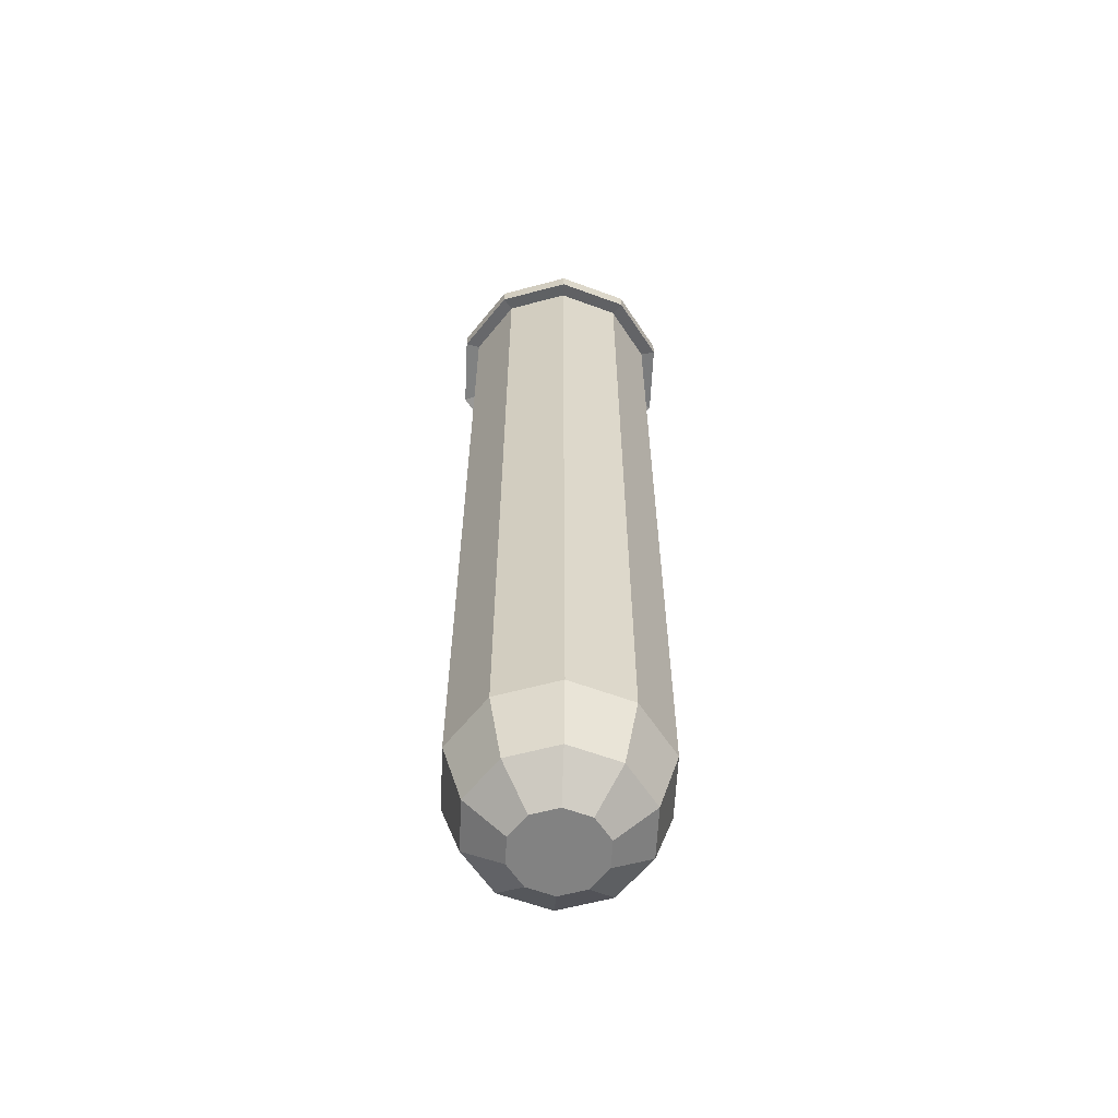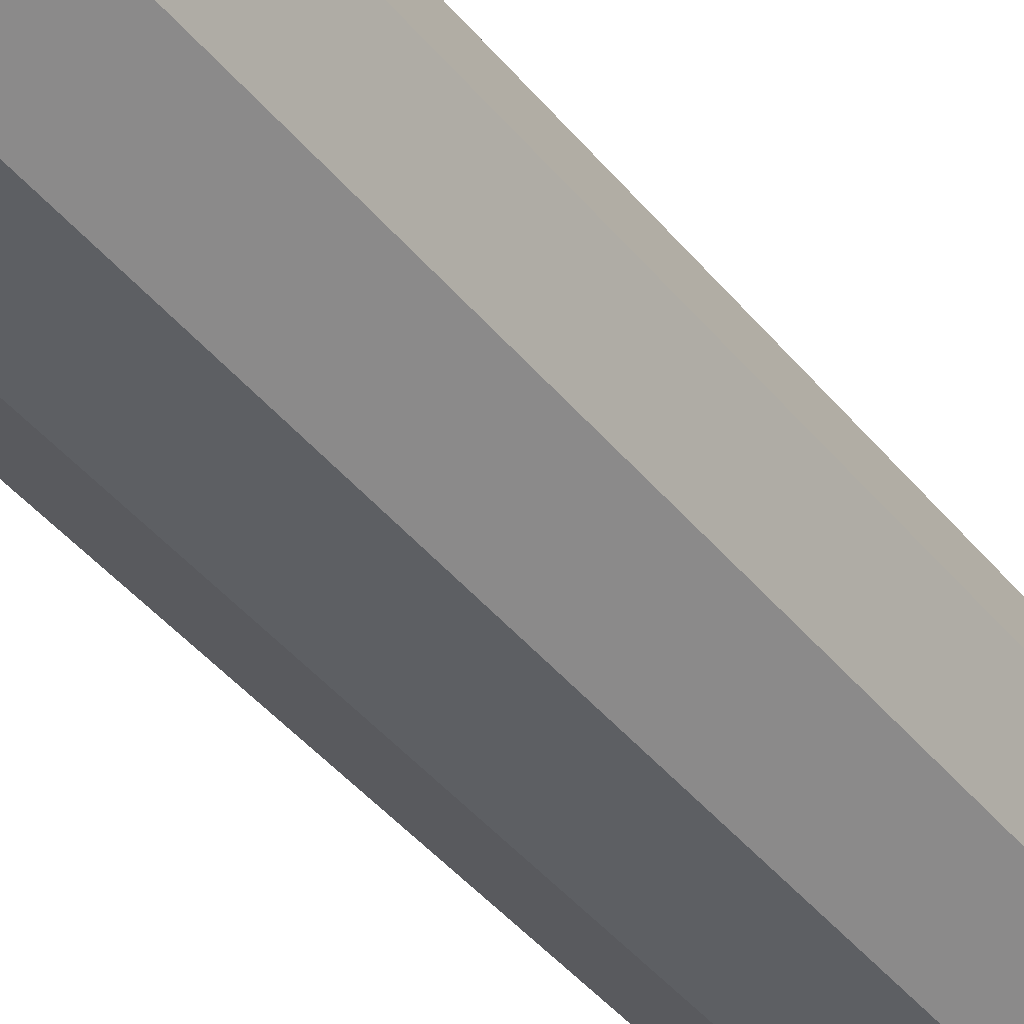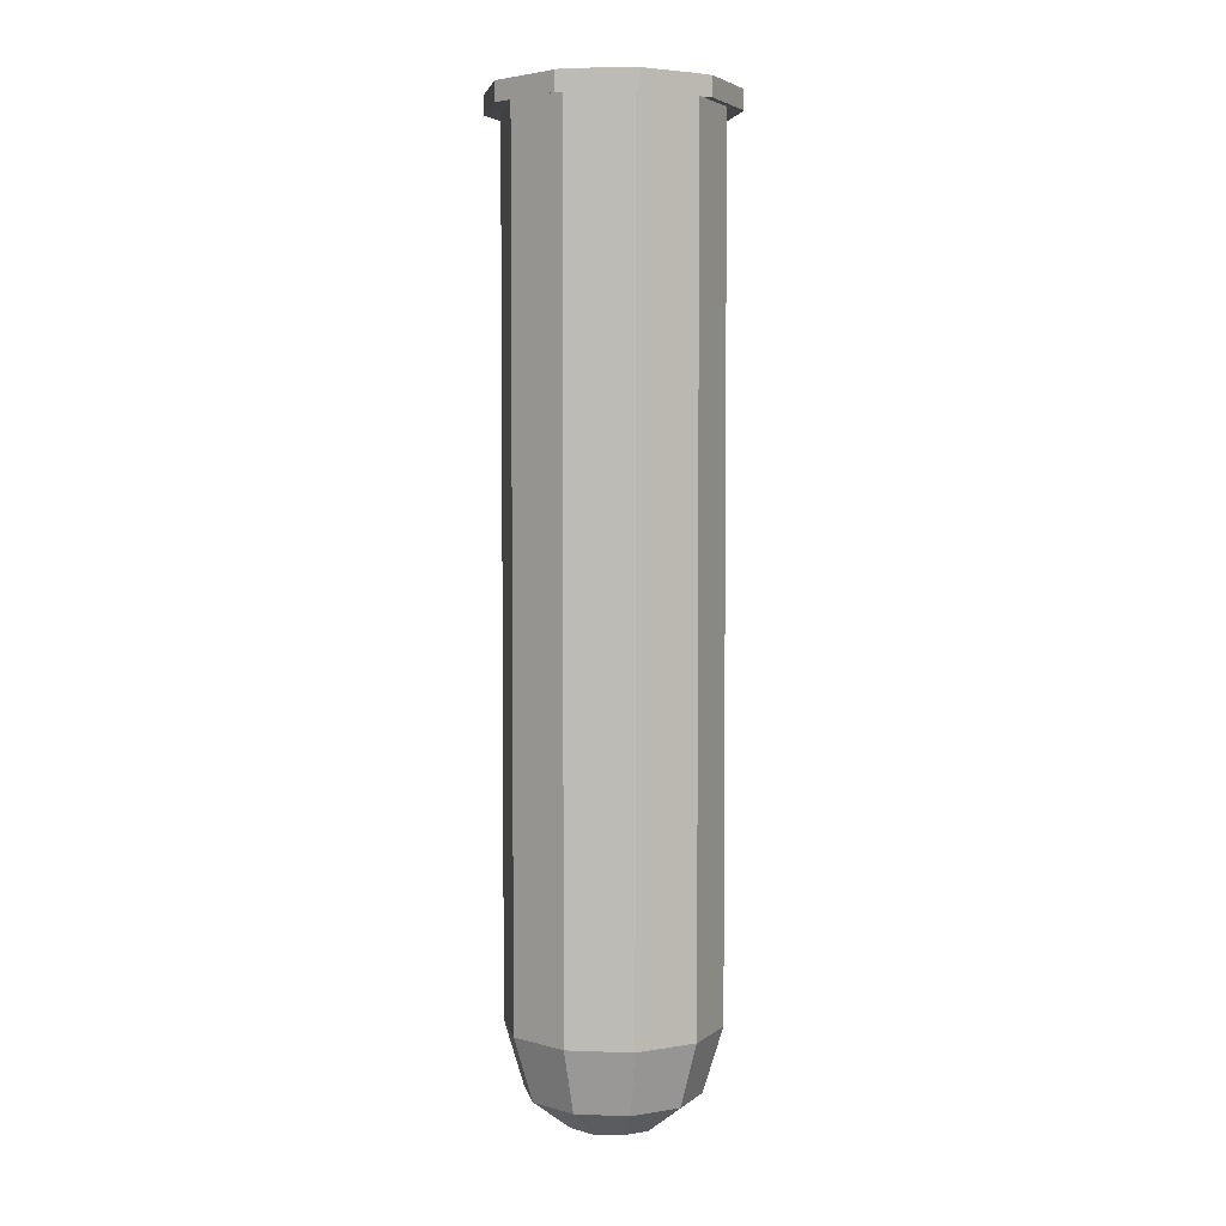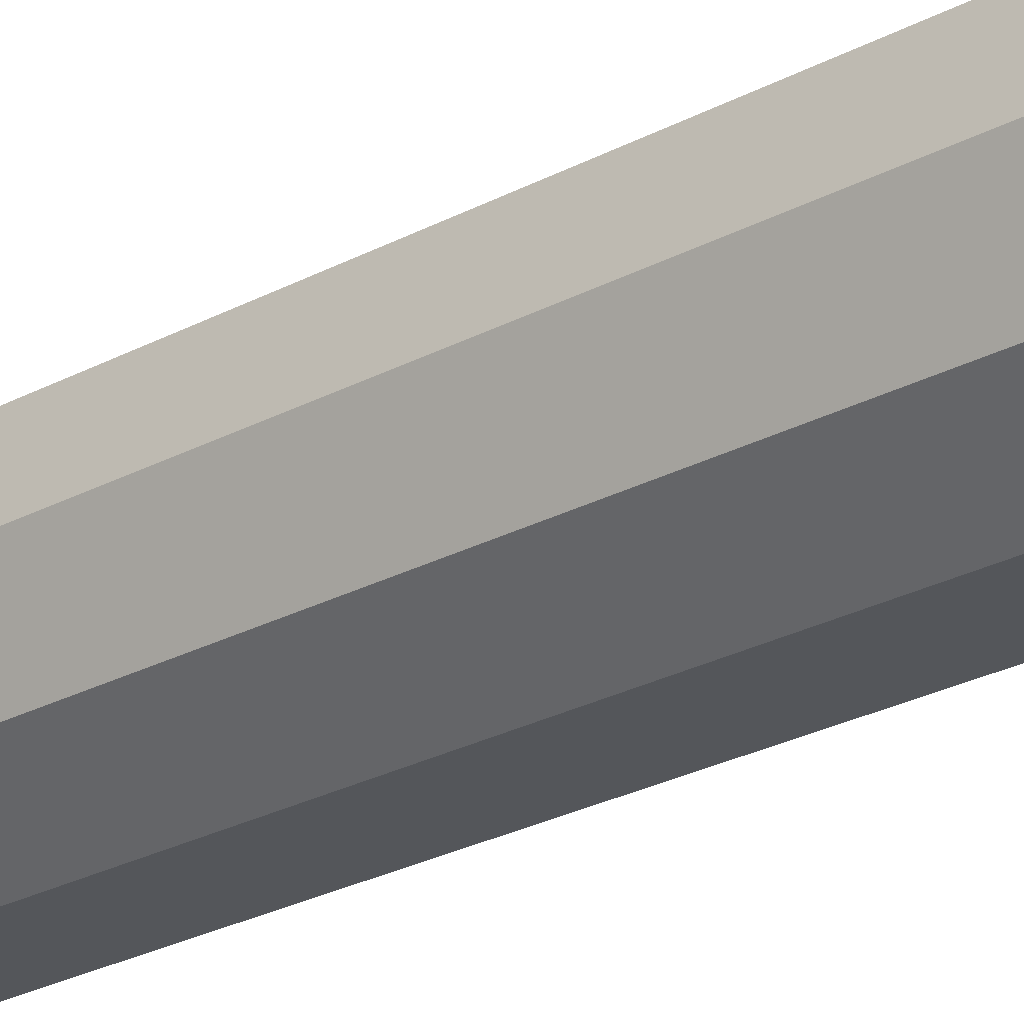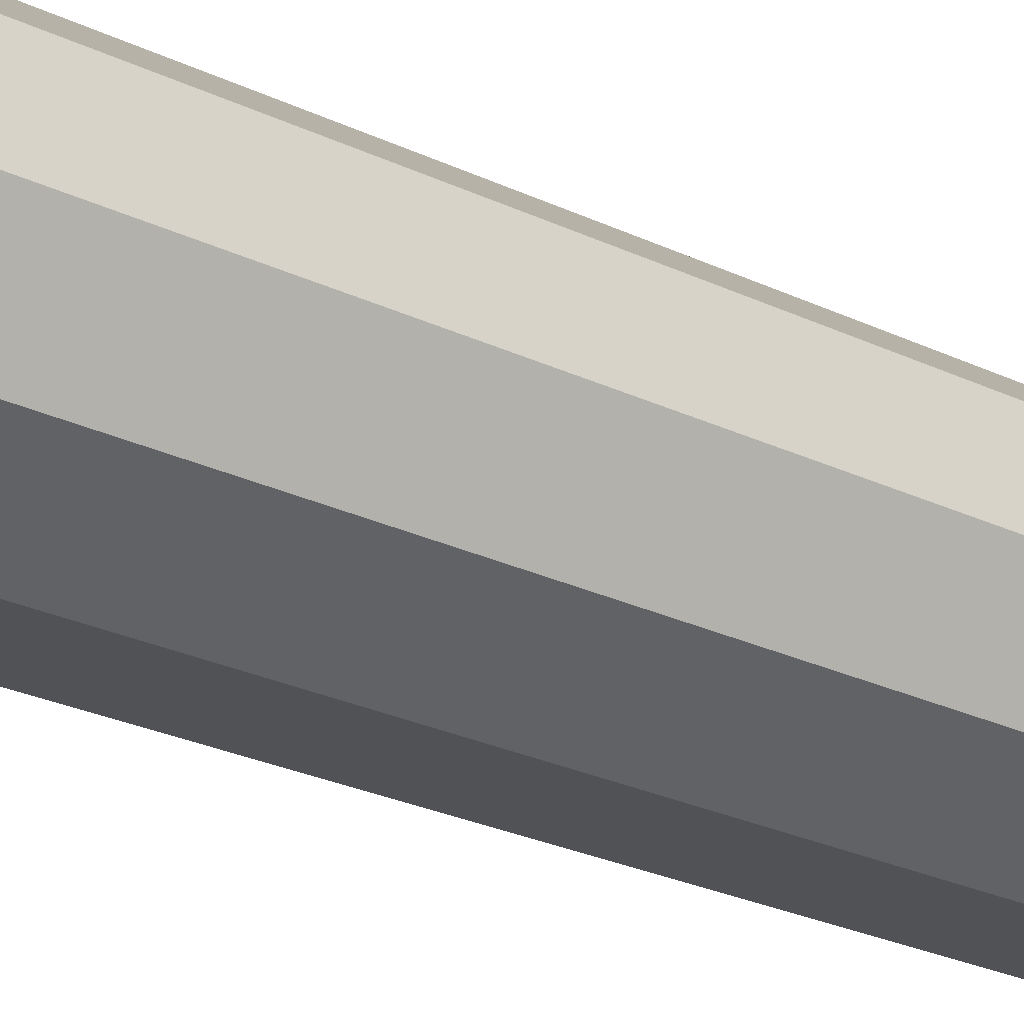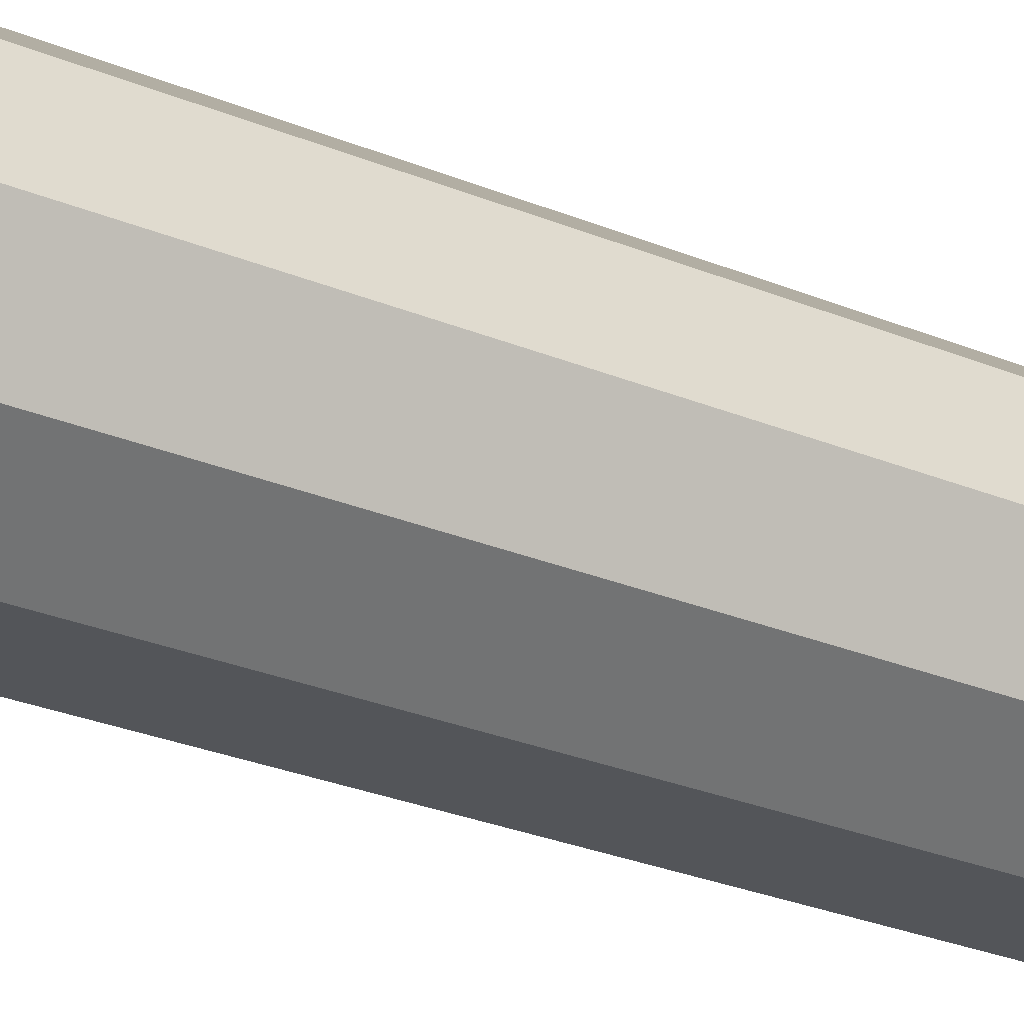
<metadata>
{"format":"obj","ext":"obj","renderer":"f3d","projection":"perspective","resolution":1024,"background":"white","views":[{"elev":-60.7,"azim":86.7,"up":"+Y"},{"elev":-40.2,"azim":34.4,"up":"+Z"},{"elev":3.9,"azim":78.5,"up":"+Y"},{"elev":-25.3,"azim":131.2,"up":"+Z"},{"elev":-21.1,"azim":-132.8,"up":"+Z"},{"elev":-23.9,"azim":53.9,"up":"+Z"}]}
</metadata>
<code>
g test_tube_1_Mesh
v -0.005434 0 -5.6e-05
v -0.01266 0.1145 -0.000131
v -0.004363 0 -0.003239
v -0.01016 0.1145 -0.007545
v -0.001626 0 -0.005185
v -0.003787 0.1145 -0.01208
v 0.001733 0 -0.005151
v 0.004035 0.1145 -0.012
v 0.004429 0 -0.003149
v 0.01032 0.1145 -0.007334
v 0.005434 0 5.6e-05
v 0.01266 0.1145 0.000131
v 0.004363 0 0.003239
v 0.01016 0.1145 0.007545
v 0.001626 0 0.005185
v 0.003787 0.1145 0.01208
v -0.001733 0 0.005151
v -0.004035 0.1145 0.012
v -0.004429 0 0.003149
v -0.01032 0.1145 0.007334
v -0.01266 0.01143 -0.000131
v -0.01016 0.01143 -0.007545
v -0.003787 0.01143 -0.01208
v 0.004035 0.01143 -0.012
v 0.01032 0.01143 -0.007334
v 0.01266 0.01143 0.000131
v 0.01016 0.01143 0.007545
v 0.003787 0.01143 0.01208
v -0.004035 0.01143 0.012
v -0.01032 0.01143 0.007334
v -0.008257 0.00368 -0.00613
v -0.01028 0.00368 -0.000106
v -0.003077 0.00368 -0.009812
v 0.003278 0.00368 -0.009747
v 0.008381 0.00368 -0.005958
v 0.01028 0.00368 0.000106
v 0.008257 0.00368 0.00613
v 0.003077 0.00368 0.009812
v -0.003278 0.00368 0.009747
v -0.008381 0.00368 0.005958
v -0.008425 0.1168 -0.006255
v -0.01049 0.1168 -0.000108
v -0.003139 0.1168 -0.01001
v 0.003345 0.1168 -0.009945
v 0.008552 0.1168 -0.00608
v 0.01049 0.1168 0.000108
v 0.008425 0.1168 0.006255
v 0.003139 0.1168 0.01001
v -0.003345 0.1168 0.009945
v -0.008552 0.1168 0.00608
v -0.01168 0.1141 -0.008673
v -0.01455 0.1141 -0.00015
v -0.004353 0.1141 -0.01388
v 0.004638 0.1141 -0.01379
v 0.01186 0.1141 -0.00843
v 0.01455 0.1141 0.00015
v 0.01168 0.1141 0.008673
v 0.004353 0.1141 0.01388
v -0.004638 0.1141 0.01379
v -0.01186 0.1141 0.00843
v 0.004638 0.1164 -0.01379
v 0.01455 0.1164 0.00015
v 0.01186 0.1164 -0.00843
v -0.01168 0.1164 -0.008673
v -0.01455 0.1164 -0.00015
v -0.004353 0.1164 -0.01388
v 0.01168 0.1164 0.008673
v 0.004353 0.1164 0.01388
v -0.004638 0.1164 0.01379
v -0.01186 0.1164 0.00843
v -0.01016 0.1168 -0.007545
v -0.01266 0.1168 -0.000131
v -0.003787 0.1168 -0.01208
v 0.004035 0.1168 -0.012
v 0.01032 0.1168 -0.007334
v 0.01266 0.1168 0.000131
v 0.01016 0.1168 0.007545
v 0.003787 0.1168 0.01208
v -0.004035 0.1168 0.012
v -0.01032 0.1168 0.007334
v -0.008425 0.00875 -0.006255
v -0.003345 0.00875 0.009945
v 0.003345 0.00875 -0.009945
v 0.008425 0.00875 0.006255
v -0.003139 0.00875 -0.01001
v 0.003139 0.00875 0.01001
v -0.01049 0.00875 -0.000108
v 0.008552 0.00875 -0.00608
v 0.01049 0.00875 0.000108
v -0.008552 0.00875 0.00608
v -0.003636 0.001117 -0.0027
v -0.001444 0.001117 0.004292
v 0.001444 0.001117 -0.004292
v 0.003636 0.001117 0.0027
v -0.001355 0.001117 -0.004321
v 0.001355 0.001117 0.004321
v -0.004529 0.001117 -4.7e-05
v 0.003691 0.001117 -0.002624
v 0.004529 0.001117 4.7e-05
v -0.003691 0.001117 0.002624
g test_tube_1_Material
f 2 22 21
f 4 23 22
f 6 24 23
f 8 25 24
f 10 26 25
f 12 27 26
f 14 28 27
f 16 29 28
f 75 62 63
f 18 30 29
f 20 21 30
f 3 19 1
f 14 58 16
f 4 53 6
f 75 61 74
f 5 13 15
f 13 9 11
f 3 15 17
f 31 21 22
f 33 22 23
f 33 24 34
f 34 25 35
f 35 26 36
f 37 26 27
f 38 27 28
f 38 29 39
f 39 30 40
f 40 21 32
f 1 40 32
f 19 39 40
f 15 39 17
f 13 38 15
f 11 37 13
f 11 35 36
f 9 34 35
f 5 34 7
f 3 33 5
f 1 31 3
f 42 81 41
f 44 88 45
f 47 86 48
f 50 87 42
f 74 66 73
f 20 59 60
f 10 54 55
f 80 65 70
f 71 66 64
f 80 69 79
f 53 61 54
f 52 64 51
f 54 63 55
f 55 62 56
f 51 66 53
f 60 65 52
f 59 70 60
f 58 69 59
f 57 68 58
f 56 67 57
f 10 56 12
f 20 52 2
f 77 62 76
f 77 68 67
f 6 54 8
f 16 59 18
f 4 52 51
f 79 68 78
f 71 65 72
f 14 56 57
f 41 72 42
f 43 71 41
f 44 73 43
f 44 75 74
f 45 76 75
f 47 76 46
f 48 77 47
f 49 78 48
f 49 80 79
f 50 72 80
f 88 99 89
f 86 92 82
f 81 97 91
f 83 98 88
f 48 82 49
f 45 89 46
f 41 85 43
f 49 90 50
f 46 84 47
f 43 83 44
f 91 96 95
f 91 100 92
f 94 98 93
f 95 94 93
f 85 91 95
f 82 100 90
f 84 99 94
f 85 93 83
f 90 97 87
f 86 94 96
f 2 4 22
f 4 6 23
f 6 8 24
f 8 10 25
f 10 12 26
f 12 14 27
f 14 16 28
f 16 18 29
f 75 76 62
f 18 20 30
f 20 2 21
f 3 17 19
f 14 57 58
f 4 51 53
f 75 63 61
f 5 7 13
f 13 7 9
f 3 5 15
f 31 32 21
f 33 31 22
f 33 23 24
f 34 24 25
f 35 25 26
f 37 36 26
f 38 37 27
f 38 28 29
f 39 29 30
f 40 30 21
f 1 19 40
f 19 17 39
f 15 38 39
f 13 37 38
f 11 36 37
f 11 9 35
f 9 7 34
f 5 33 34
f 3 31 33
f 1 32 31
f 42 87 81
f 44 83 88
f 47 84 86
f 50 90 87
f 74 61 66
f 20 18 59
f 10 8 54
f 80 72 65
f 71 73 66
f 80 70 69
f 53 66 61
f 52 65 64
f 54 61 63
f 55 63 62
f 51 64 66
f 60 70 65
f 59 69 70
f 58 68 69
f 57 67 68
f 56 62 67
f 10 55 56
f 20 60 52
f 77 67 62
f 77 78 68
f 6 53 54
f 16 58 59
f 4 2 52
f 79 69 68
f 71 64 65
f 14 12 56
f 41 71 72
f 43 73 71
f 44 74 73
f 44 45 75
f 45 46 76
f 47 77 76
f 48 78 77
f 49 79 78
f 49 50 80
f 50 42 72
f 88 98 99
f 86 96 92
f 81 87 97
f 83 93 98
f 48 86 82
f 45 88 89
f 41 81 85
f 49 82 90
f 46 89 84
f 43 85 83
f 91 92 96
f 91 97 100
f 94 99 98
f 95 96 94
f 85 81 91
f 82 92 100
f 84 89 99
f 85 95 93
f 90 100 97
f 86 84 94

</code>
